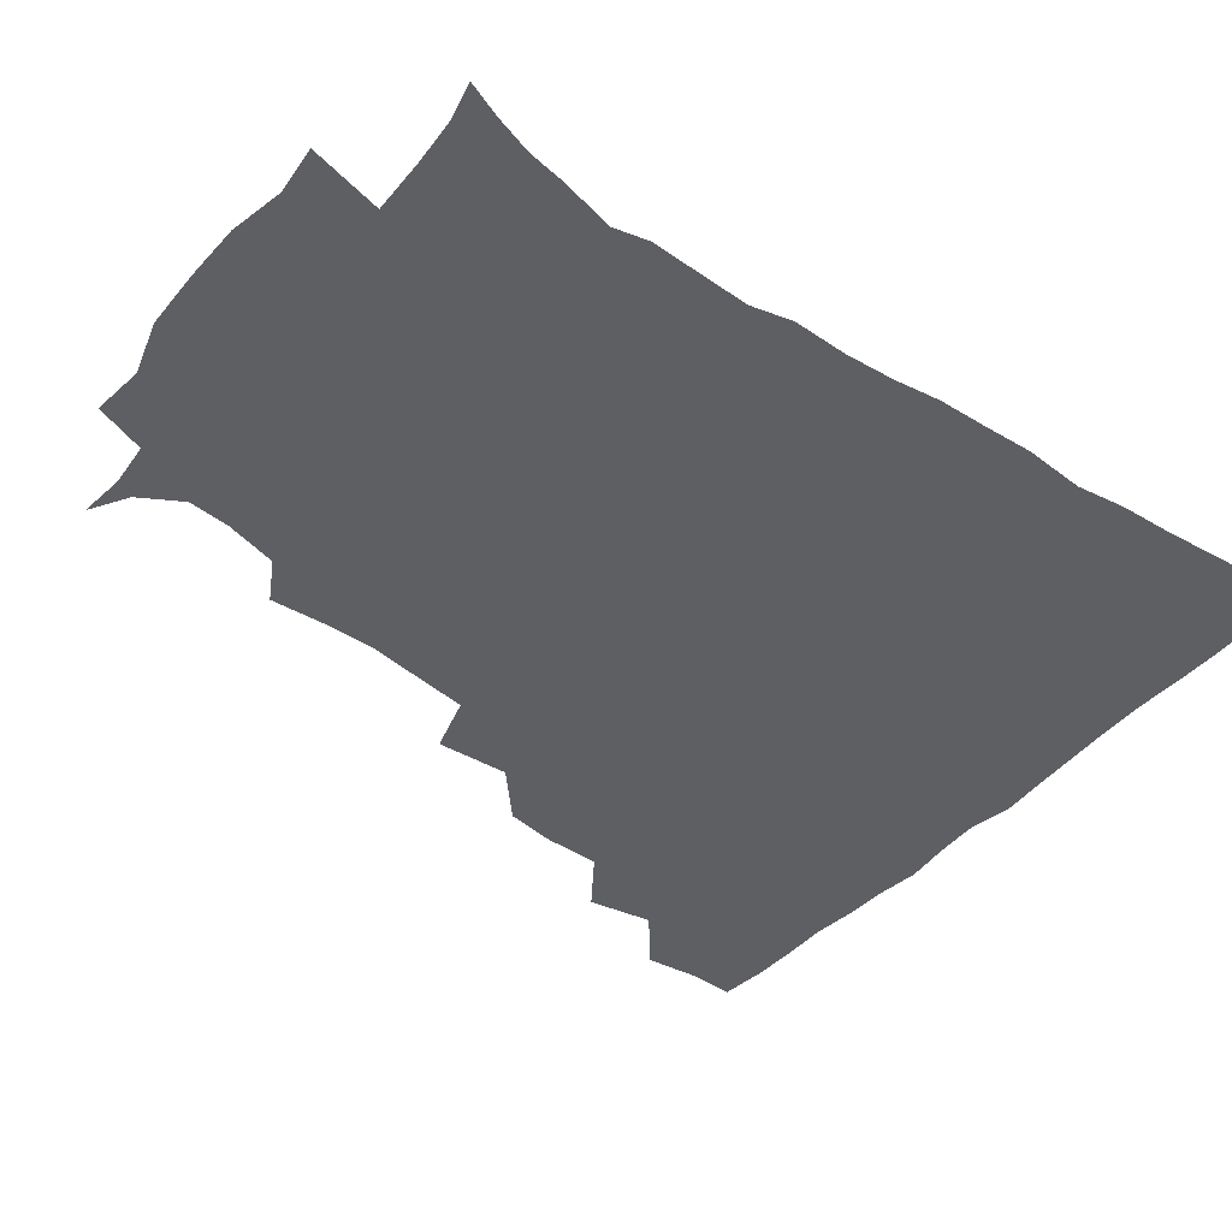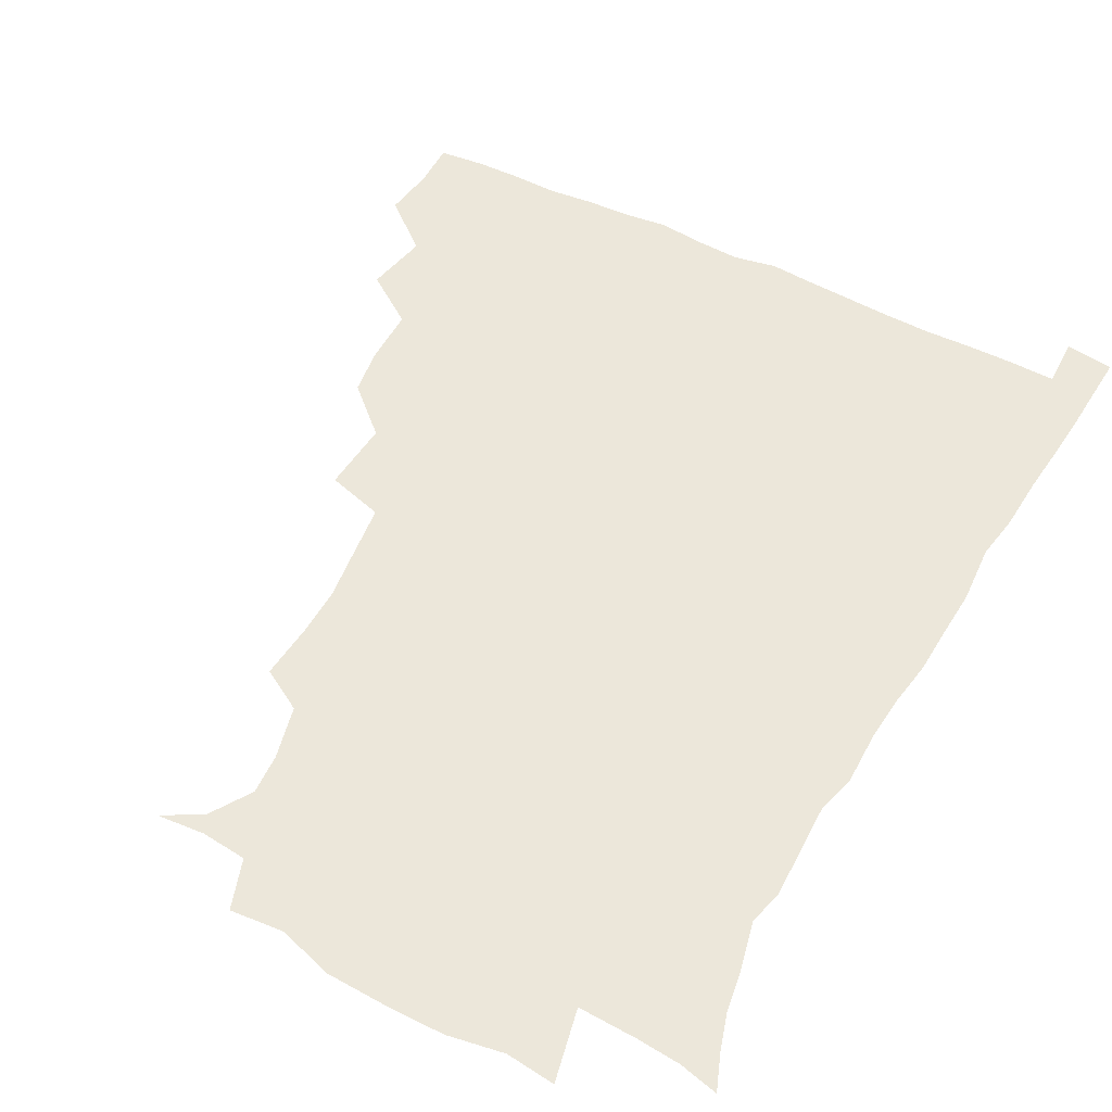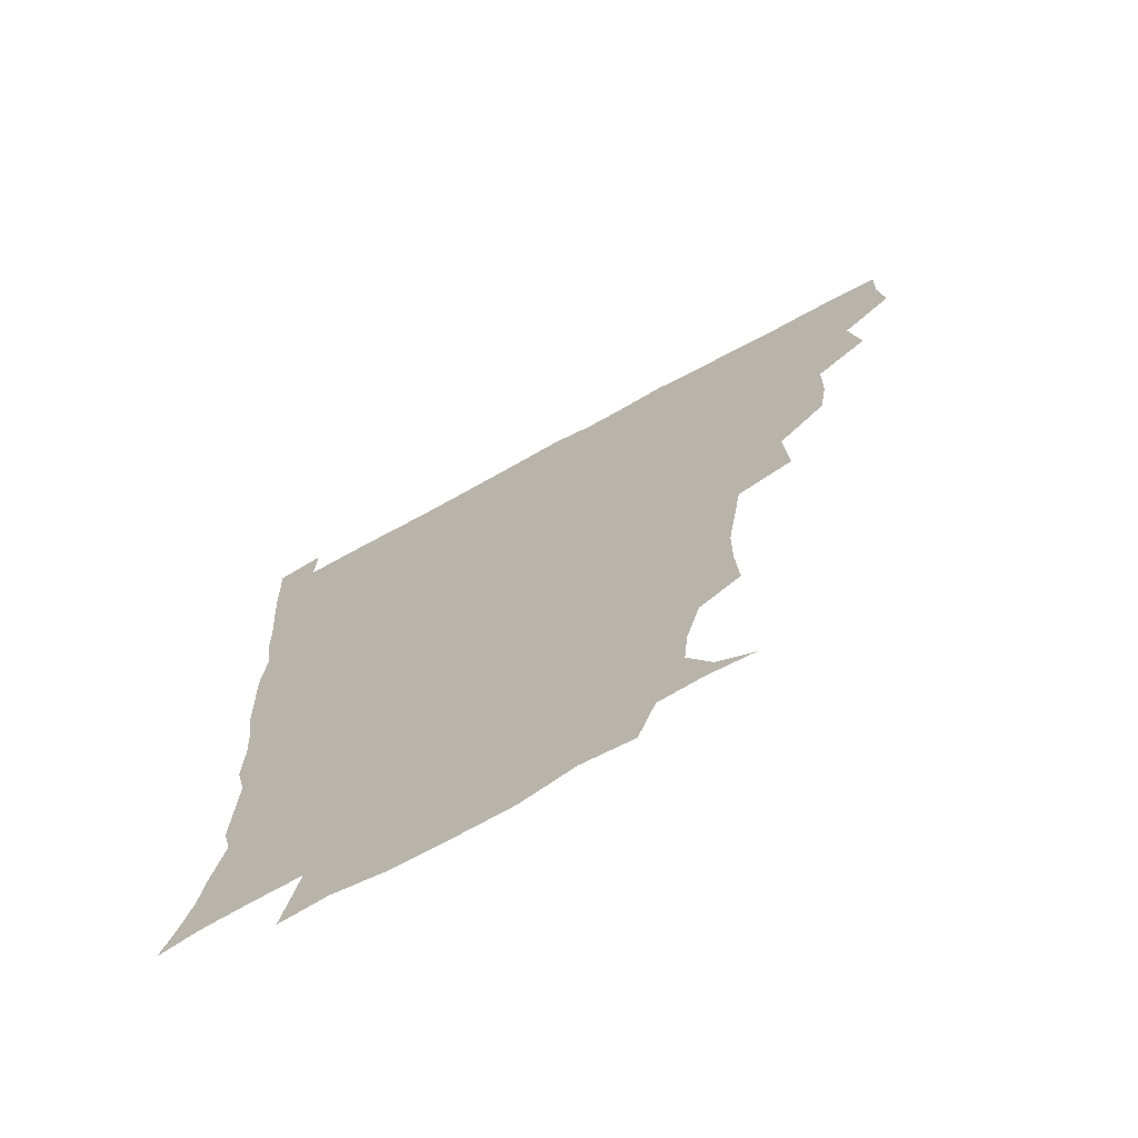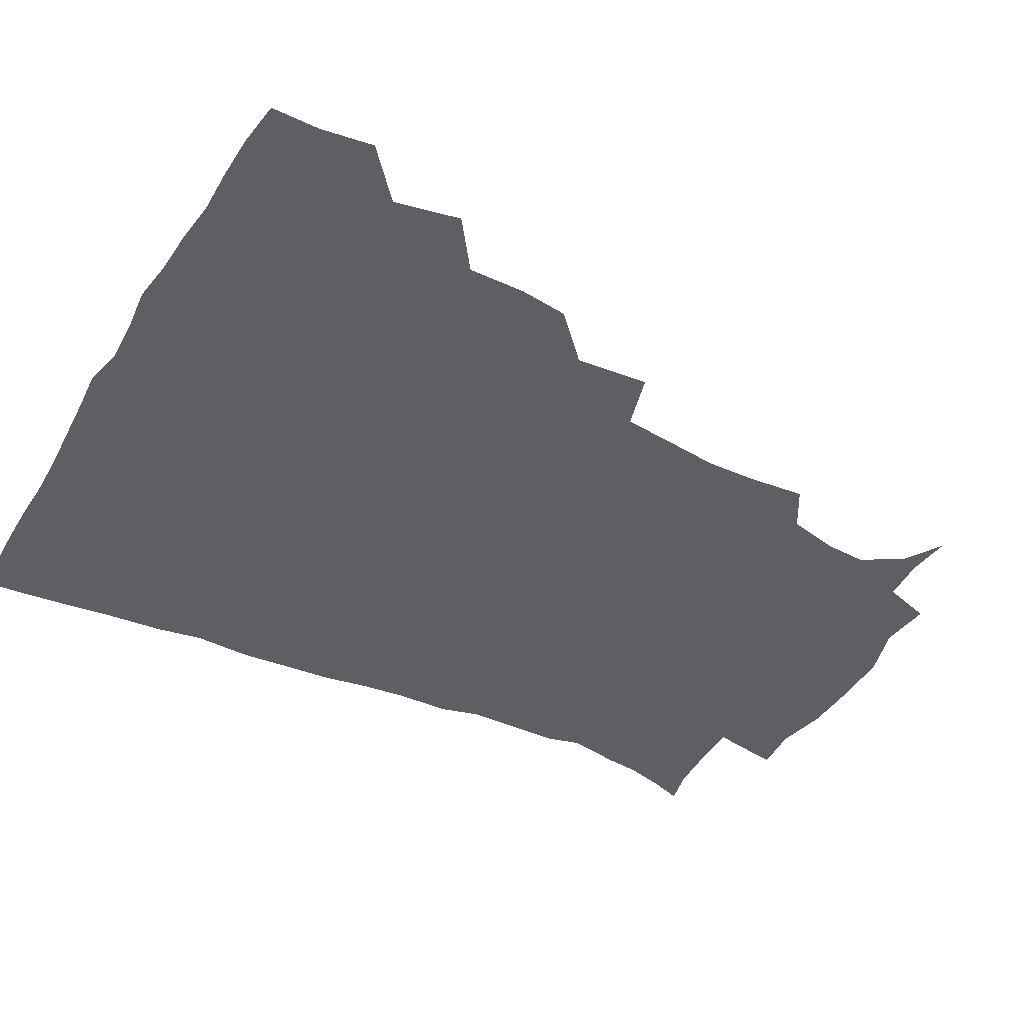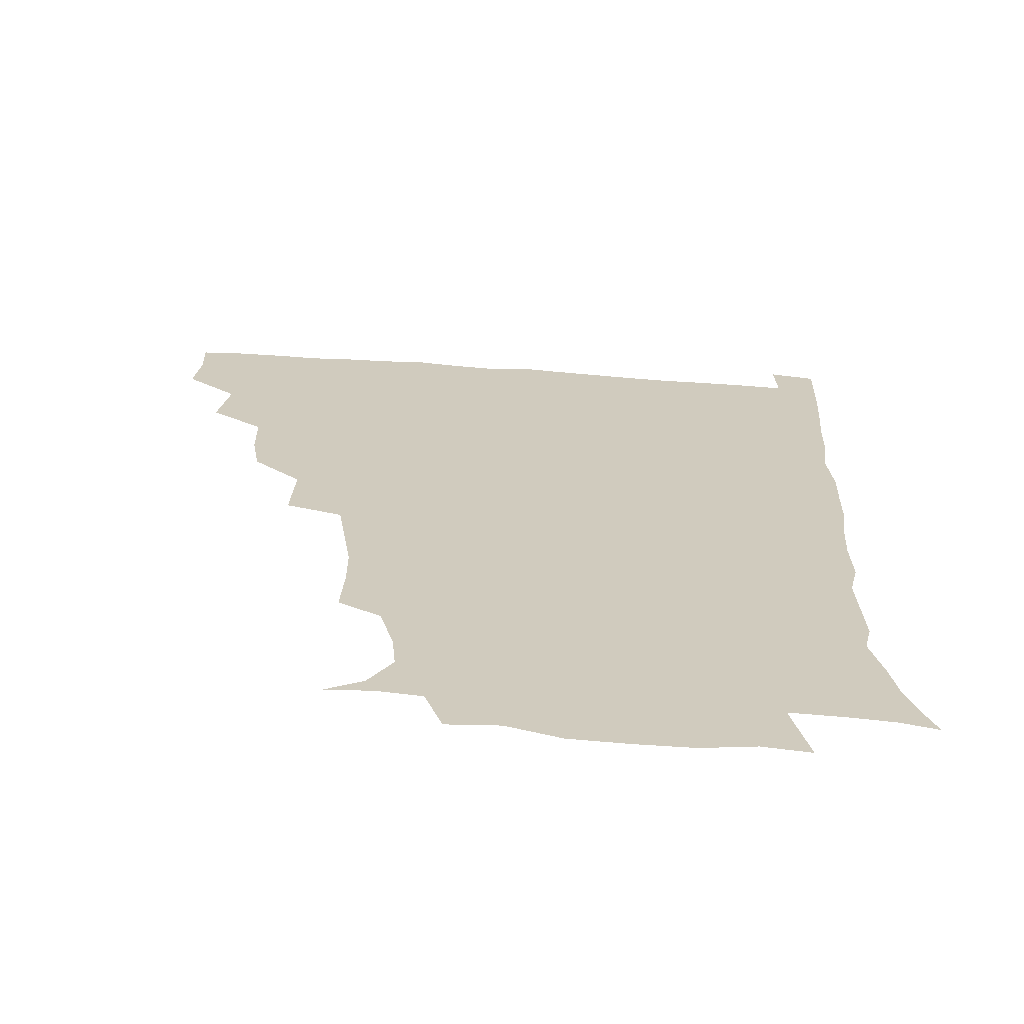
<metadata>
{"format":"obj","ext":"obj","renderer":"f3d","projection":"perspective","resolution":1024,"background":"white","views":[{"elev":-41.9,"azim":51.8,"up":"+Z"},{"elev":51.0,"azim":28.4,"up":"+Z"},{"elev":-70.7,"azim":-151.4,"up":"+Y"},{"elev":-39.5,"azim":-118.6,"up":"+Z"},{"elev":-66.8,"azim":-3.8,"up":"+Y"}]}
</metadata>
<code>
v 435.4 403 0
v 437.3 420.1 0
v 436.7 435.5 0
v 449.1 367.3 0
v 452.9 388.5 0
v 451.9 404.3 0
v 452.8 420.3 0
v 451.6 437 0
v 470 319.8 0
v 467.3 336 0
v 466.9 354.7 0
v 469.1 375.3 0
v 468.5 390.5 0
v 468 405.6 0
v 467.6 420.5 0
v 466.7 437.1 0
v 484.9 280.9 0
v 486.1 305 0
v 485.3 327.7 0
v 484.3 344.1 0
v 484.6 361.5 0
v 484.1 376.7 0
v 483.6 391.4 0
v 483 406 0
v 482.4 420.7 0
v 481.9 436.7 0
v 508 204.6 0
v 509.1 223.4 0
v 509 240.2 0
v 506.9 254.3 0
v 503.7 275.3 0
v 501.3 295 0
v 500.3 312.9 0
v 498.4 328.2 0
v 498.4 344.8 0
v 499 362.1 0
v 498.9 377.2 0
v 498.3 391.7 0
v 497.9 406 0
v 497.3 420.2 0
v 496.7 438 0
v 507.4 144.1 0
v 520 151.5 0
v 528.1 164.9 0
v 526.8 178.6 0
v 522.2 196.3 0
v 522.7 218.2 0
v 521.8 234.9 0
v 520.4 250.1 0
v 518.3 266.5 0
v 516.6 284.1 0
v 515.9 301.6 0
v 516 319.2 0
v 515.5 334 0
v 514 347.8 0
v 514.4 363.8 0
v 513.7 377.6 0
v 512.9 391.8 0
v 512.3 406.3 0
v 511.8 420.8 0
v 511.3 438.4 0
v 522.9 145.3 0
v 533.6 156.9 0
v 538 173.6 0
v 536.1 190 0
v 534.3 205.9 0
v 535.6 227 0
v 533.6 240.3 0
v 532.3 255.1 0
v 531.3 271.8 0
v 529.8 286.4 0
v 529.7 304.3 0
v 529.4 318.4 0
v 529.4 334.8 0
v 528.8 349 0
v 528.6 363.5 0
v 529.1 378.1 0
v 527.6 392.1 0
v 527.4 406.3 0
v 526.6 421.8 0
v 525.6 440 0
v 537.9 143.7 0
v 548.6 165 0
v 549.5 181.9 0
v 547.7 196 0
v 547.9 213.9 0
v 548 231.2 0
v 546.5 244.5 0
v 546.1 260.4 0
v 544.6 273.4 0
v 543.9 288.8 0
v 543.2 303 0
v 543.7 320.4 0
v 543.8 335.3 0
v 543.2 349.2 0
v 542.9 363.2 0
v 543.3 378 0
v 542.8 391.8 0
v 542.7 405.6 0
v 541.7 421 0
v 540.5 438.2 0
v 543.9 127 0
v 556.4 149.9 0
v 561.1 167.6 0
v 561.3 185.7 0
v 561 200.6 0
v 560.7 216.3 0
v 560.8 231.8 0
v 559.4 246 0
v 559 261.1 0
v 558.5 275.8 0
v 557.8 290.2 0
v 558.7 307.2 0
v 557.6 319.8 0
v 558.3 336.7 0
v 557.7 349.5 0
v 558.1 364.3 0
v 557.7 377.9 0
v 557.1 391.8 0
v 557.1 405.8 0
v 556.6 420.3 0
v 555.4 437.3 0
v 561.4 128.4 0
v 571.6 151.4 0
v 574.3 170.9 0
v 574.4 185.5 0
v 573.9 201.6 0
v 572.5 219 0
v 574.8 234.9 0
v 572.8 247.1 0
v 572.8 262.5 0
v 572.5 276.1 0
v 572 290.5 0
v 572.3 307.7 0
v 572.6 322.4 0
v 572.3 336 0
v 572.2 349.8 0
v 572.7 364.9 0
v 572.1 378.1 0
v 572.2 392 0
v 571.6 406.3 0
v 571 420.8 0
v 569.5 439.9 0
v 579.4 122.7 0
v 586.3 152.3 0
v 587.2 170.7 0
v 587.6 186.9 0
v 587.6 203.8 0
v 586.3 216.2 0
v 585.7 237.5 0
v 586.7 249.1 0
v 587 262.5 0
v 586.6 277.5 0
v 586.3 291.8 0
v 586.3 307.9 0
v 586.5 322.6 0
v 586.7 336.1 0
v 586.6 349.5 0
v 586.8 364.5 0
v 586.9 378.2 0
v 586.8 392.1 0
v 586.7 406 0
v 585.4 421.8 0
v 583.9 438.6 0
v 599.2 121.8 0
v 600.8 151.9 0
v 600.5 170.8 0
v 600.8 188.2 0
v 600.8 203.8 0
v 601.7 216.5 0
v 600.6 230.7 0
v 600.3 245.1 0
v 599.7 263 0
v 600.2 278.2 0
v 600.3 292.5 0
v 600.2 308 0
v 600.7 321.2 0
v 600.8 336.7 0
v 601.1 350.3 0
v 601.4 364.7 0
v 601.6 378.4 0
v 601.5 392.4 0
v 601.1 406.7 0
v 600.2 421.9 0
v 598.5 437.7 0
v 618.3 121.7 0
v 615.4 151.7 0
v 614.8 169.3 0
v 613.7 187.2 0
v 613.6 202.7 0
v 614.5 218.9 0
v 613.7 233.5 0
v 613.8 249.7 0
v 613.9 262.9 0
v 613.5 278.4 0
v 614 292.7 0
v 614.1 306.8 0
v 614.7 322.3 0
v 614.8 336 0
v 615.3 351 0
v 615.6 365 0
v 616.1 378.6 0
v 616.7 392.5 0
v 616.8 406.3 0
v 615.7 421.2 0
v 614 436.6 0
v 636.4 124.8 0
v 631.2 148.8 0
v 628.2 169.6 0
v 627.4 185.5 0
v 626.4 202.3 0
v 626.7 219.2 0
v 626.6 233.9 0
v 626.8 247.9 0
v 627.3 263.3 0
v 627.5 276.6 0
v 627.5 291.7 0
v 628.1 305.2 0
v 627.7 323.4 0
v 628.6 336.2 0
v 629 351.5 0
v 629.8 364.5 0
v 630.5 378.6 0
v 630.9 392.6 0
v 631.2 406.6 0
v 631.2 420.8 0
v 629.8 436 0
v 652.4 122.9 0
v 646.9 146.9 0
v 643.1 165.5 0
v 640.2 184.8 0
v 639.3 201.1 0
v 638.9 217.7 0
v 639.6 231.5 0
v 640.8 243.4 0
v 639.4 262.3 0
v 640.6 275.8 0
v 640.7 290.7 0
v 642.6 302.6 0
v 641.9 319.6 0
v 642.6 334 0
v 642.2 350.8 0
v 643.7 363.8 0
v 644.4 379.9 0
v 645.1 392.8 0
v 645.6 406.7 0
v 645.9 420.8 0
v 644.9 436.3 0
v 665.4 146.1 0
v 656.9 165.5 0
v 654 181.4 0
v 652.3 197.5 0
v 651.4 213.7 0
v 651.6 229.2 0
v 652.8 242.8 0
v 653.3 257.2 0
v 653.5 273 0
v 654.6 286.7 0
v 654.8 303.3 0
v 655.3 317.9 0
v 657 331.1 0
v 657 346.9 0
v 657.6 362.2 0
v 657.8 378.8 0
v 659 392.8 0
v 660 406.6 0
v 660.5 421 0
v 660.3 436.2 0
v 680.2 144.8 0
v 672.7 160.7 0
v 667.9 176.6 0
v 665.8 191.5 0
v 664.4 206.9 0
v 664.6 222.4 0
v 664.9 237.4 0
v 665.7 251.9 0
v 666.9 266.9 0
v 666.8 283.5 0
v 667.8 298.6 0
v 670.3 311.6 0
v 669.7 329 0
v 669.6 345.5 0
v 670.9 360.3 0
v 672.1 375.6 0
v 673.5 390.8 0
v 674.4 406.2 0
v 675.2 420.8 0
v 675.8 435.5 0
v 675.1 452.6 0
v 692.9 141.5 0
v 688.3 152.9 0
v 684.2 165.7 0
v 682.2 178.1 0
v 678 195.6 0
v 680.7 206.7 0
v 680.1 222.6 0
v 679.4 239.7 0
v 682.6 253 0
v 682.2 270.5 0
v 683.2 286.8 0
v 685.2 301.8 0
v 685.7 318.2 0
v 686.4 334.3 0
v 684.7 354.2 0
v 686.9 369.6 0
v 687.6 387.7 0
v 688.9 404.5 0
v 689.9 420.1 0
v 690.5 435.2 0
v 691.1 450 0
f 5 6 1
f 1 6 2
f 6 7 2
f 2 7 3
f 7 8 3
f 11 12 4
f 4 12 5
f 12 13 5
f 5 13 6
f 13 14 6
f 6 14 7
f 14 15 7
f 7 15 8
f 15 16 8
f 18 19 9
f 9 19 10
f 19 20 10
f 10 20 11
f 20 21 11
f 11 21 12
f 21 22 12
f 12 22 13
f 22 23 13
f 13 23 14
f 23 24 14
f 14 24 15
f 24 25 15
f 15 25 16
f 25 26 16
f 31 32 17
f 17 32 18
f 32 33 18
f 18 33 19
f 33 34 19
f 19 34 20
f 34 35 20
f 20 35 21
f 35 36 21
f 21 36 22
f 36 37 22
f 22 37 23
f 37 38 23
f 23 38 24
f 38 39 24
f 24 39 25
f 39 40 25
f 25 40 26
f 40 41 26
f 46 47 27
f 27 47 28
f 47 48 28
f 28 48 29
f 48 49 29
f 29 49 30
f 49 50 30
f 30 50 31
f 50 51 31
f 31 51 32
f 51 52 32
f 32 52 33
f 52 53 33
f 33 53 34
f 53 54 34
f 34 54 35
f 54 55 35
f 35 55 36
f 55 56 36
f 36 56 37
f 56 57 37
f 37 57 38
f 57 58 38
f 38 58 39
f 58 59 39
f 39 59 40
f 59 60 40
f 40 60 41
f 60 61 41
f 42 62 43
f 62 63 43
f 43 63 44
f 63 64 44
f 44 64 45
f 64 65 45
f 45 65 46
f 65 66 46
f 46 66 47
f 66 67 47
f 47 67 48
f 67 68 48
f 48 68 49
f 68 69 49
f 49 69 50
f 69 70 50
f 50 70 51
f 70 71 51
f 51 71 52
f 71 72 52
f 52 72 53
f 72 73 53
f 53 73 54
f 73 74 54
f 54 74 55
f 74 75 55
f 55 75 56
f 75 76 56
f 56 76 57
f 76 77 57
f 57 77 58
f 77 78 58
f 58 78 59
f 78 79 59
f 59 79 60
f 79 80 60
f 60 80 61
f 80 81 61
f 62 82 63
f 82 83 63
f 63 83 64
f 83 84 64
f 64 84 65
f 84 85 65
f 65 85 66
f 85 86 66
f 66 86 67
f 86 87 67
f 67 87 68
f 87 88 68
f 68 88 69
f 88 89 69
f 69 89 70
f 89 90 70
f 70 90 71
f 90 91 71
f 71 91 72
f 91 92 72
f 72 92 73
f 92 93 73
f 73 93 74
f 93 94 74
f 74 94 75
f 94 95 75
f 75 95 76
f 95 96 76
f 76 96 77
f 96 97 77
f 77 97 78
f 97 98 78
f 78 98 79
f 98 99 79
f 79 99 80
f 99 100 80
f 80 100 81
f 100 101 81
f 102 103 82
f 82 103 83
f 103 104 83
f 83 104 84
f 104 105 84
f 84 105 85
f 105 106 85
f 85 106 86
f 106 107 86
f 86 107 87
f 107 108 87
f 87 108 88
f 108 109 88
f 88 109 89
f 109 110 89
f 89 110 90
f 110 111 90
f 90 111 91
f 111 112 91
f 91 112 92
f 112 113 92
f 92 113 93
f 113 114 93
f 93 114 94
f 114 115 94
f 94 115 95
f 115 116 95
f 95 116 96
f 116 117 96
f 96 117 97
f 117 118 97
f 97 118 98
f 118 119 98
f 98 119 99
f 119 120 99
f 99 120 100
f 120 121 100
f 100 121 101
f 121 122 101
f 102 123 103
f 123 124 103
f 103 124 104
f 124 125 104
f 104 125 105
f 125 126 105
f 105 126 106
f 126 127 106
f 106 127 107
f 127 128 107
f 107 128 108
f 128 129 108
f 108 129 109
f 129 130 109
f 109 130 110
f 130 131 110
f 110 131 111
f 131 132 111
f 111 132 112
f 132 133 112
f 112 133 113
f 133 134 113
f 113 134 114
f 134 135 114
f 114 135 115
f 135 136 115
f 115 136 116
f 136 137 116
f 116 137 117
f 137 138 117
f 117 138 118
f 138 139 118
f 118 139 119
f 139 140 119
f 119 140 120
f 140 141 120
f 120 141 121
f 141 142 121
f 121 142 122
f 142 143 122
f 123 144 124
f 144 145 124
f 124 145 125
f 145 146 125
f 125 146 126
f 146 147 126
f 126 147 127
f 147 148 127
f 127 148 128
f 148 149 128
f 128 149 129
f 149 150 129
f 129 150 130
f 150 151 130
f 130 151 131
f 151 152 131
f 131 152 132
f 152 153 132
f 132 153 133
f 153 154 133
f 133 154 134
f 154 155 134
f 134 155 135
f 155 156 135
f 135 156 136
f 156 157 136
f 136 157 137
f 157 158 137
f 137 158 138
f 158 159 138
f 138 159 139
f 159 160 139
f 139 160 140
f 160 161 140
f 140 161 141
f 161 162 141
f 141 162 142
f 162 163 142
f 142 163 143
f 163 164 143
f 144 165 145
f 165 166 145
f 145 166 146
f 166 167 146
f 146 167 147
f 167 168 147
f 147 168 148
f 168 169 148
f 148 169 149
f 169 170 149
f 149 170 150
f 170 171 150
f 150 171 151
f 171 172 151
f 151 172 152
f 172 173 152
f 152 173 153
f 173 174 153
f 153 174 154
f 174 175 154
f 154 175 155
f 175 176 155
f 155 176 156
f 176 177 156
f 156 177 157
f 177 178 157
f 157 178 158
f 178 179 158
f 158 179 159
f 179 180 159
f 159 180 160
f 180 181 160
f 160 181 161
f 181 182 161
f 161 182 162
f 182 183 162
f 162 183 163
f 183 184 163
f 163 184 164
f 184 185 164
f 165 186 166
f 186 187 166
f 166 187 167
f 187 188 167
f 167 188 168
f 188 189 168
f 168 189 169
f 189 190 169
f 169 190 170
f 190 191 170
f 170 191 171
f 191 192 171
f 171 192 172
f 192 193 172
f 172 193 173
f 193 194 173
f 173 194 174
f 194 195 174
f 174 195 175
f 195 196 175
f 175 196 176
f 196 197 176
f 176 197 177
f 197 198 177
f 177 198 178
f 198 199 178
f 178 199 179
f 199 200 179
f 179 200 180
f 200 201 180
f 180 201 181
f 201 202 181
f 181 202 182
f 202 203 182
f 182 203 183
f 203 204 183
f 183 204 184
f 204 205 184
f 184 205 185
f 205 206 185
f 186 207 187
f 207 208 187
f 187 208 188
f 208 209 188
f 188 209 189
f 209 210 189
f 189 210 190
f 210 211 190
f 190 211 191
f 211 212 191
f 191 212 192
f 212 213 192
f 192 213 193
f 213 214 193
f 193 214 194
f 214 215 194
f 194 215 195
f 215 216 195
f 195 216 196
f 216 217 196
f 196 217 197
f 217 218 197
f 197 218 198
f 218 219 198
f 198 219 199
f 219 220 199
f 199 220 200
f 220 221 200
f 200 221 201
f 221 222 201
f 201 222 202
f 222 223 202
f 202 223 203
f 223 224 203
f 203 224 204
f 224 225 204
f 204 225 205
f 225 226 205
f 205 226 206
f 226 227 206
f 207 228 208
f 228 229 208
f 208 229 209
f 229 230 209
f 209 230 210
f 230 231 210
f 210 231 211
f 231 232 211
f 211 232 212
f 232 233 212
f 212 233 213
f 233 234 213
f 213 234 214
f 234 235 214
f 214 235 215
f 235 236 215
f 215 236 216
f 236 237 216
f 216 237 217
f 237 238 217
f 217 238 218
f 238 239 218
f 218 239 219
f 239 240 219
f 219 240 220
f 240 241 220
f 220 241 221
f 241 242 221
f 221 242 222
f 242 243 222
f 222 243 223
f 243 244 223
f 223 244 224
f 244 245 224
f 224 245 225
f 245 246 225
f 225 246 226
f 246 247 226
f 226 247 227
f 247 248 227
f 229 249 230
f 249 250 230
f 230 250 231
f 250 251 231
f 231 251 232
f 251 252 232
f 232 252 233
f 252 253 233
f 233 253 234
f 253 254 234
f 234 254 235
f 254 255 235
f 235 255 236
f 255 256 236
f 236 256 237
f 256 257 237
f 237 257 238
f 257 258 238
f 238 258 239
f 258 259 239
f 239 259 240
f 259 260 240
f 240 260 241
f 260 261 241
f 241 261 242
f 261 262 242
f 242 262 243
f 262 263 243
f 243 263 244
f 263 264 244
f 244 264 245
f 264 265 245
f 245 265 246
f 265 266 246
f 246 266 247
f 266 267 247
f 247 267 248
f 267 268 248
f 249 269 250
f 269 270 250
f 250 270 251
f 270 271 251
f 251 271 252
f 271 272 252
f 252 272 253
f 272 273 253
f 253 273 254
f 273 274 254
f 254 274 255
f 274 275 255
f 255 275 256
f 275 276 256
f 256 276 257
f 276 277 257
f 257 277 258
f 277 278 258
f 258 278 259
f 278 279 259
f 259 279 260
f 279 280 260
f 260 280 261
f 280 281 261
f 261 281 262
f 281 282 262
f 262 282 263
f 282 283 263
f 263 283 264
f 283 284 264
f 264 284 265
f 284 285 265
f 265 285 266
f 285 286 266
f 266 286 267
f 286 287 267
f 267 287 268
f 287 288 268
f 269 290 270
f 290 291 270
f 270 291 271
f 291 292 271
f 271 292 272
f 292 293 272
f 272 293 273
f 293 294 273
f 273 294 274
f 294 295 274
f 274 295 275
f 295 296 275
f 275 296 276
f 296 297 276
f 276 297 277
f 297 298 277
f 277 298 278
f 298 299 278
f 278 299 279
f 299 300 279
f 279 300 280
f 300 301 280
f 280 301 281
f 301 302 281
f 281 302 282
f 302 303 282
f 282 303 283
f 303 304 283
f 283 304 284
f 304 305 284
f 284 305 285
f 305 306 285
f 285 306 286
f 306 307 286
f 286 307 287
f 307 308 287
f 287 308 288
f 308 309 288
f 288 309 289
f 309 310 289

</code>
